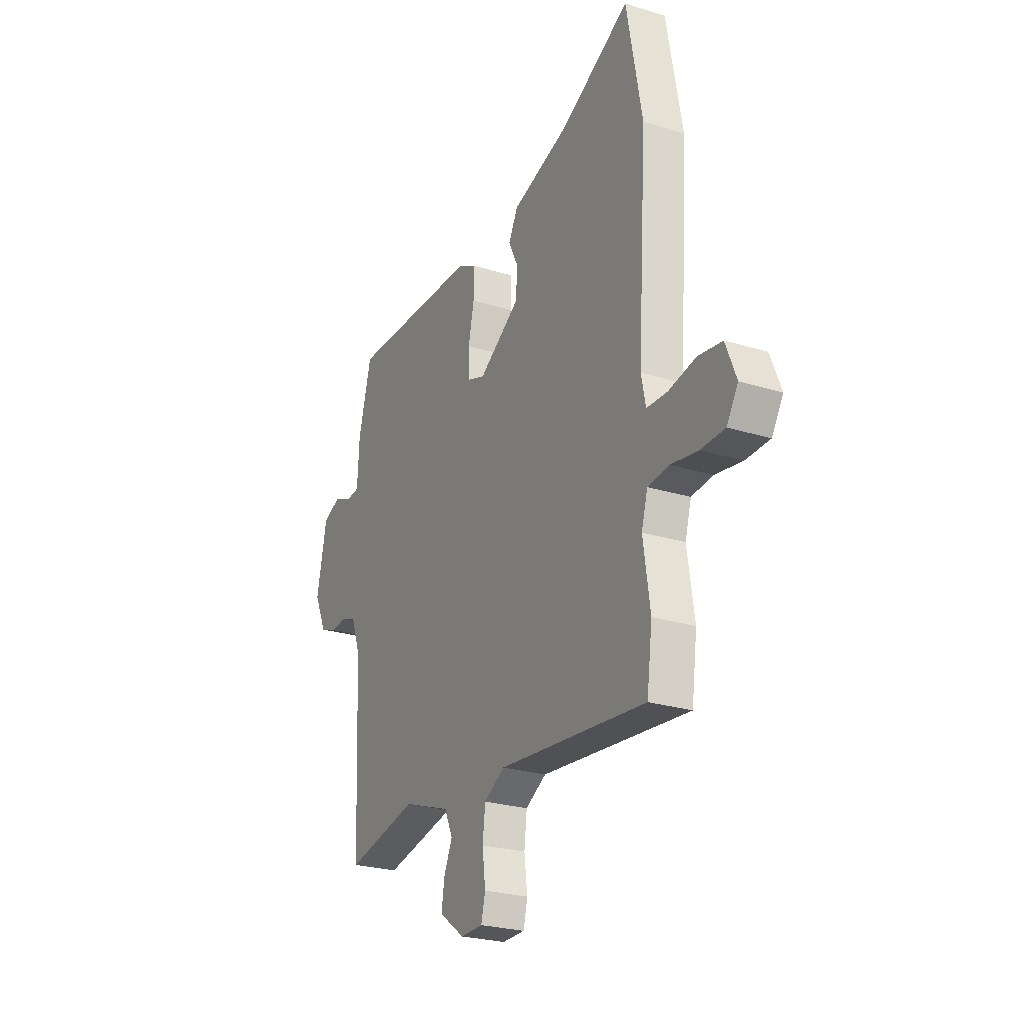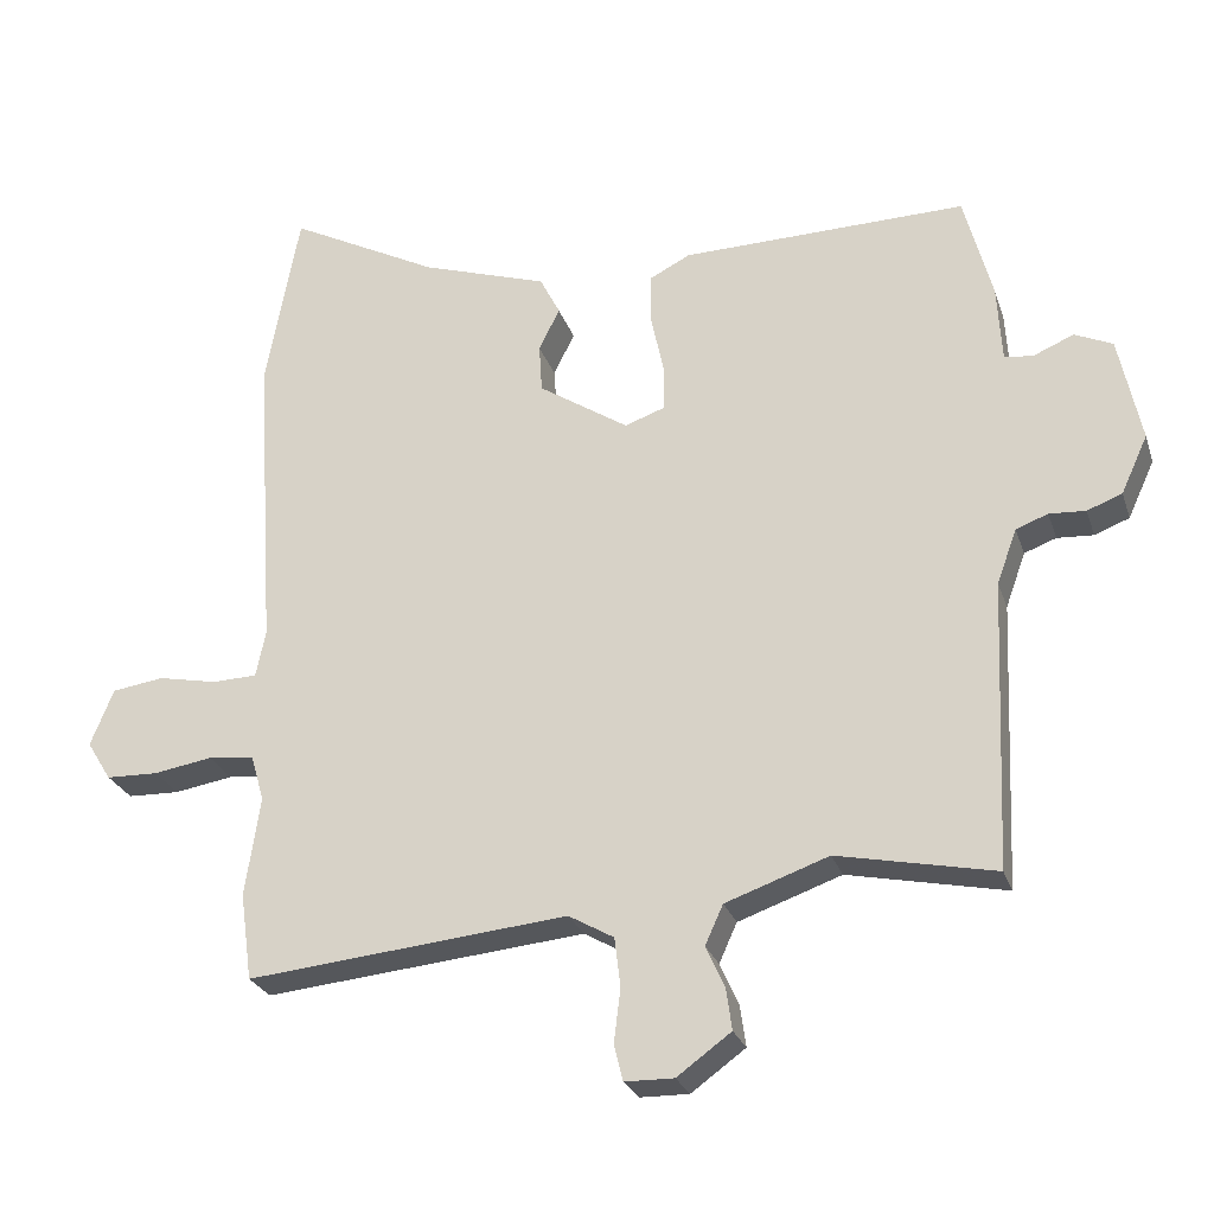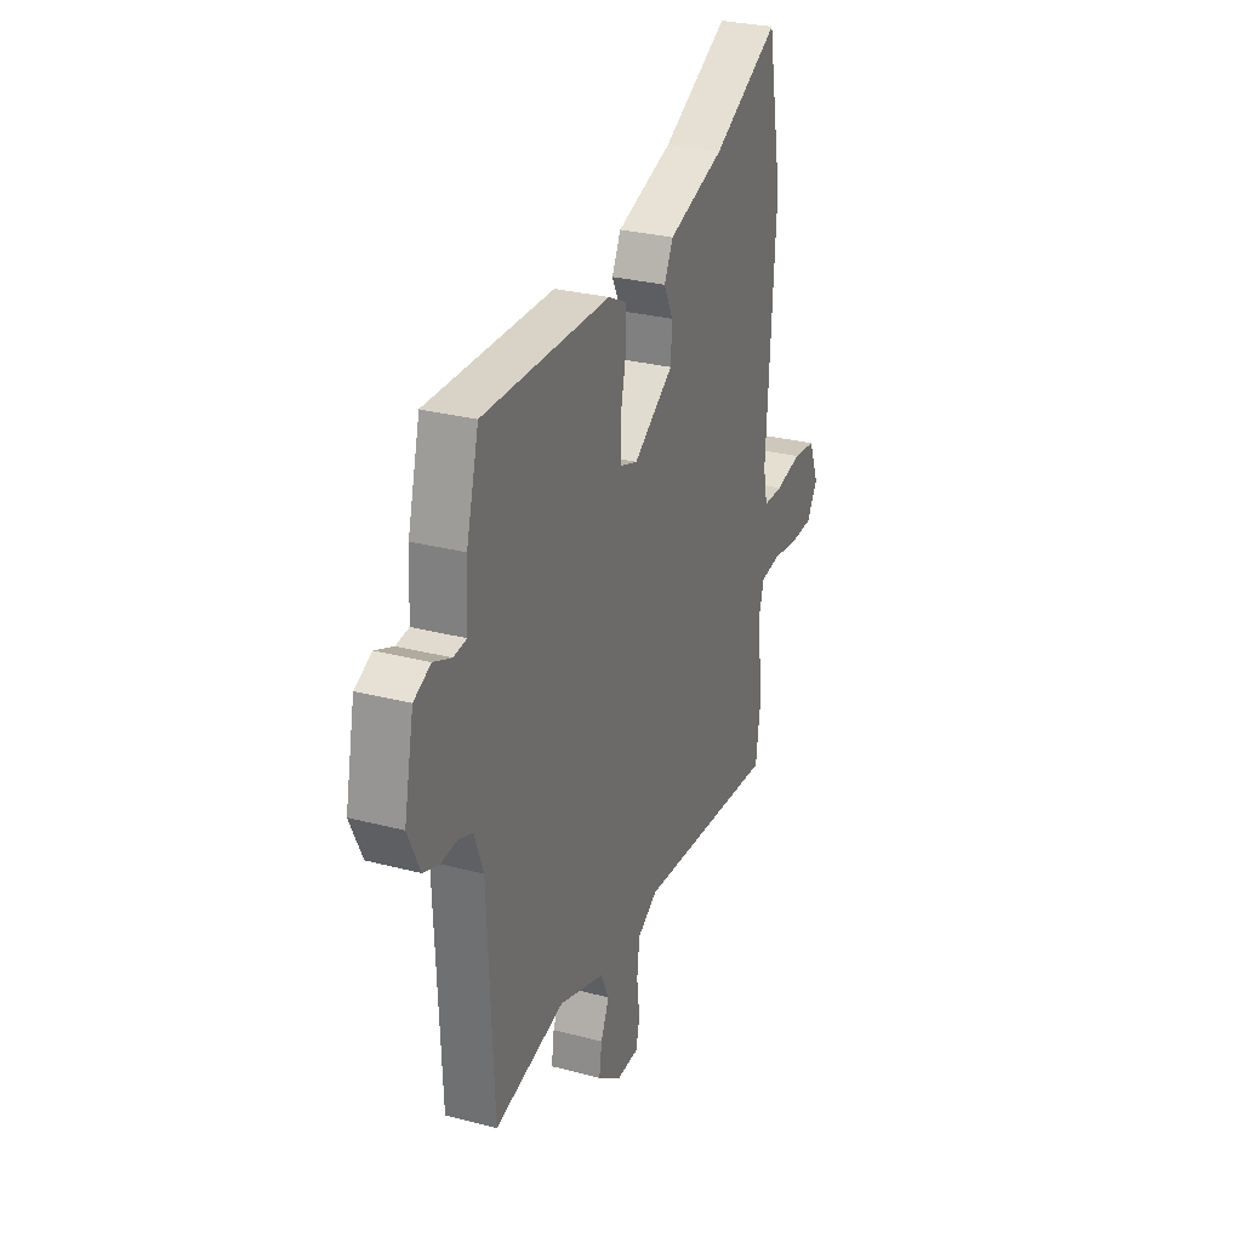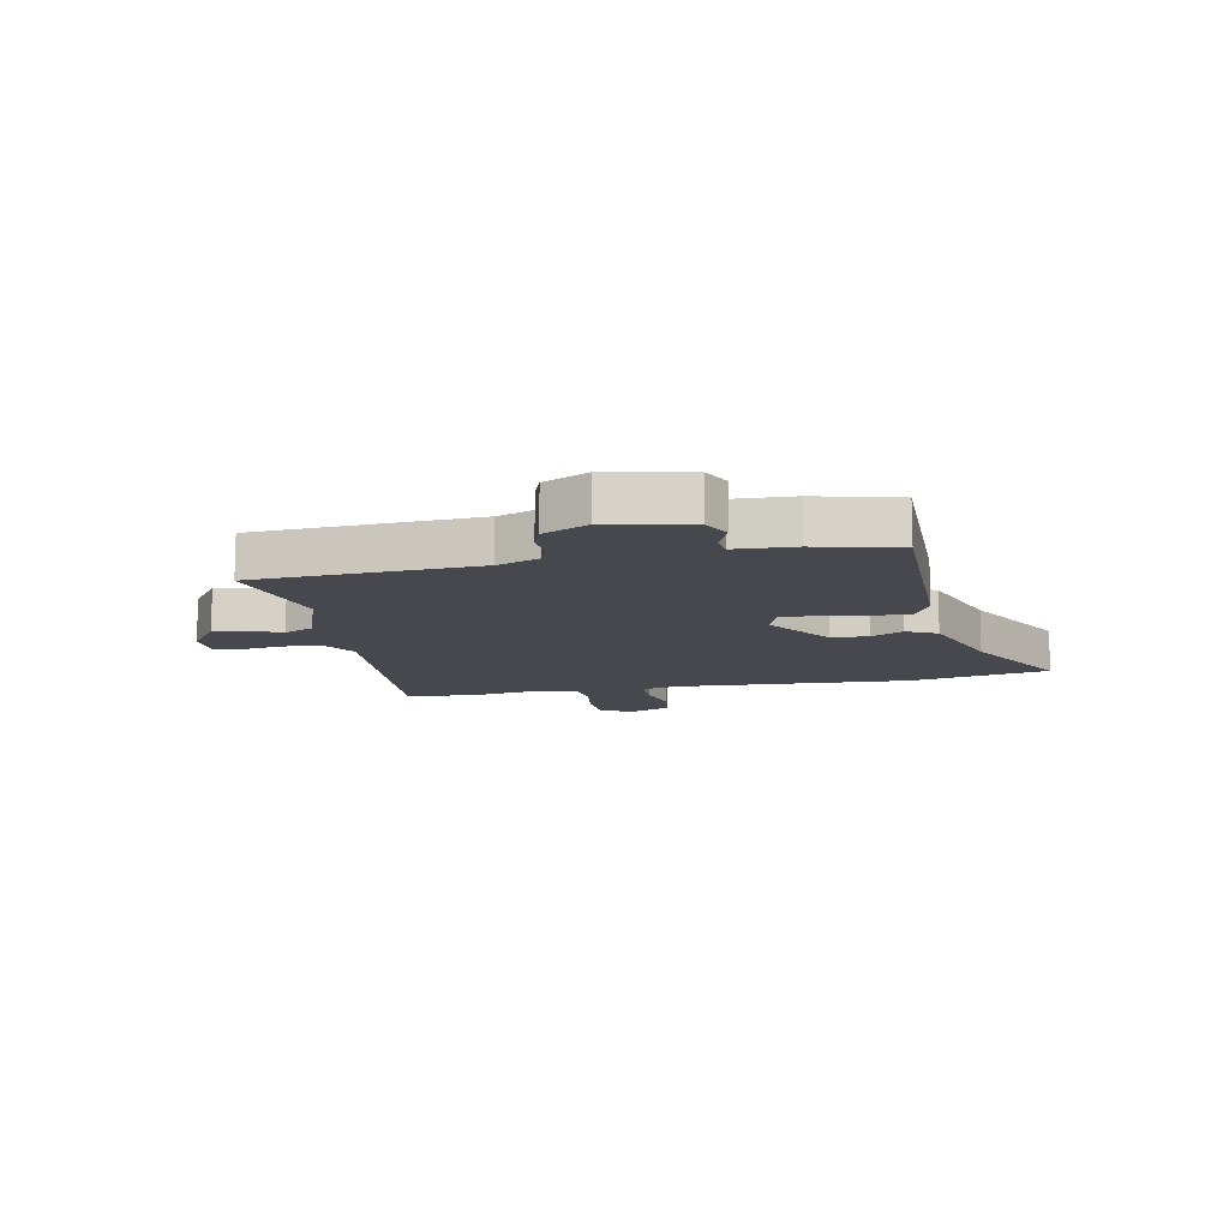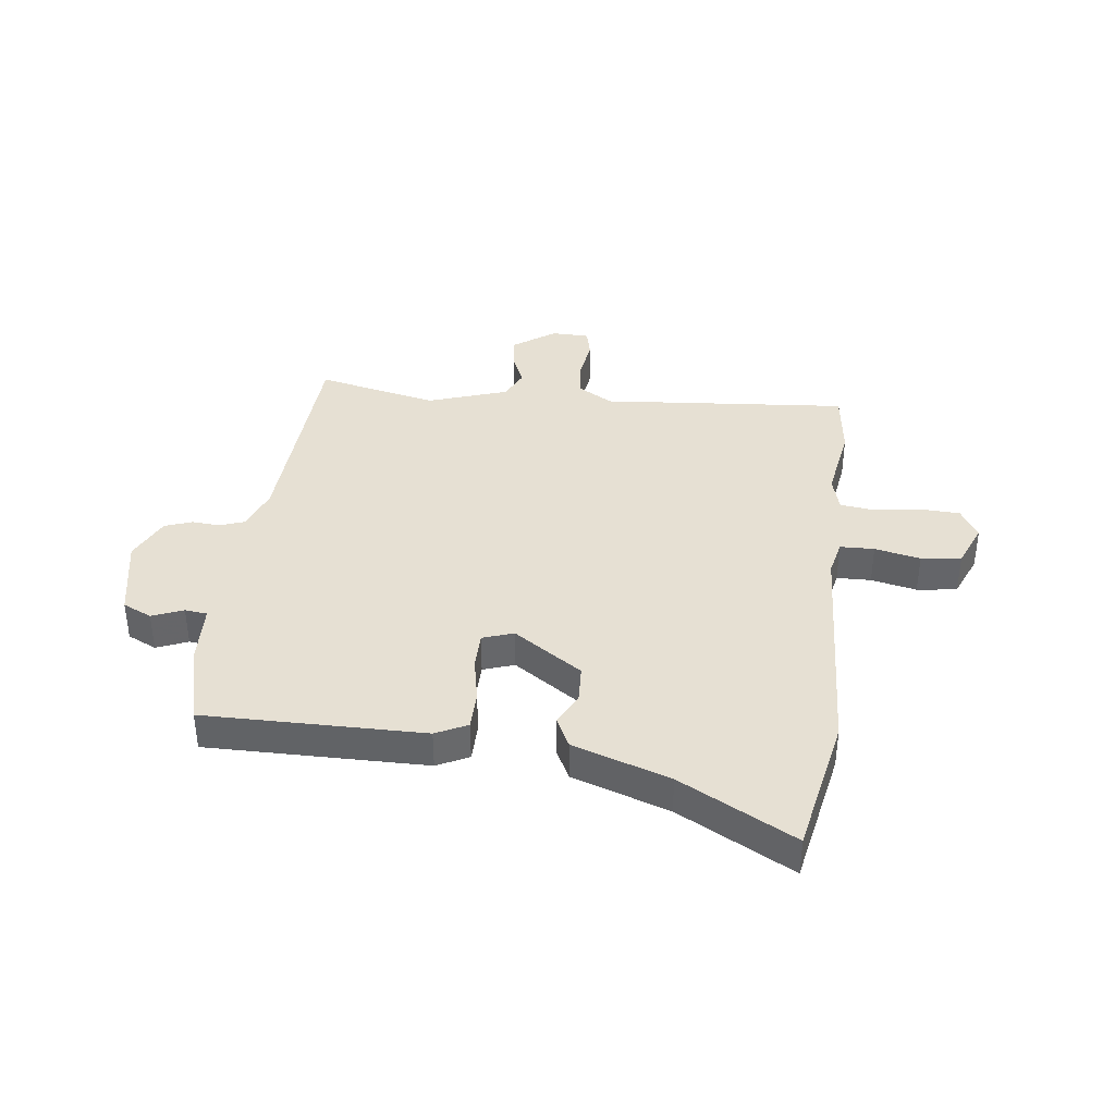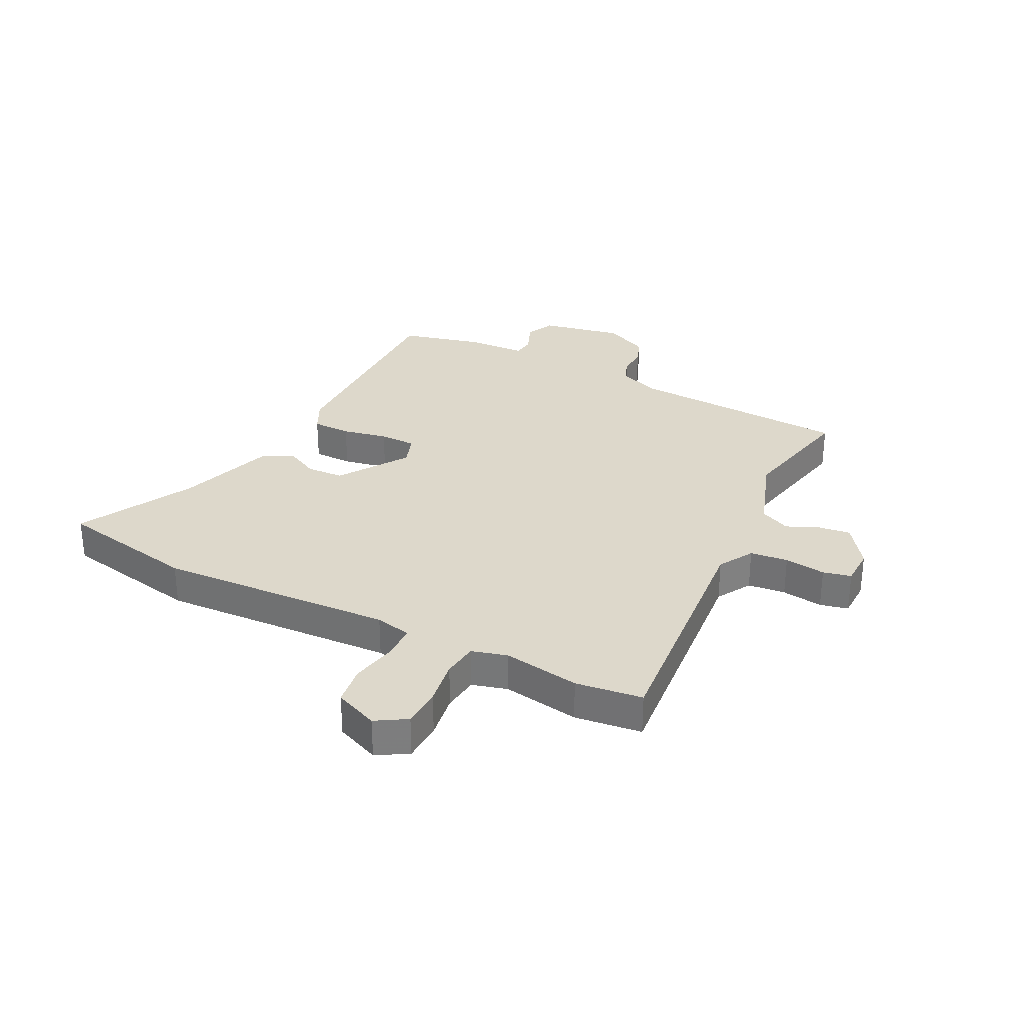
<metadata>
{"format":"obj","ext":"obj","renderer":"f3d","projection":"perspective","resolution":1024,"background":"white","views":[{"elev":-25.2,"azim":63.3,"up":"+Z"},{"elev":-26.1,"azim":-163.5,"up":"+Z"},{"elev":29.0,"azim":-68.7,"up":"+Z"},{"elev":-11.7,"azim":-77.9,"up":"+Y"},{"elev":38.4,"azim":7.7,"up":"+Y"},{"elev":31.1,"azim":117.4,"up":"+Y"}]}
</metadata>
<code>
v 0.48 0.07 0.61
v 0.525 0.07 0.364
v 0.498 0.07 -0.047
v 0.511 0.07 -0.11
v 0.571 0.07 -0.112
v 0.651 0.07 -0.096
v 0.721 0.07 -0.106
v 0.752 0.07 -0.183
v 0.719 0.07 -0.236
v 0.649 0.07 -0.238
v 0.57 0.07 -0.225
v 0.508 0.07 -0.232
v 0.49 0.07 -0.294
v 0.51 0.07 -0.428
v 0.494 0.07 -0.545
v 0.062 0.07 -0.503
v 0.001 0.07 -0.538
v -0.007 0.07 -0.604
v 0.002 0.07 -0.676
v -0.01 0.07 -0.725
v -0.076 0.07 -0.726
v -0.149 0.07 -0.673
v -0.141 0.07 -0.617
v -0.116 0.07 -0.561
v -0.14 0.07 -0.508
v -0.279 0.07 -0.459
v -0.491 0.07 -0.503
v -0.508 0.07 -0.115
v -0.535 0.07 -0.041
v -0.578 0.07 -0.025
v -0.627 0.07 -0.028
v -0.674 0.07 -0.01
v -0.71 0.07 0.068
v -0.68 0.07 0.211
v -0.629 0.07 0.234
v -0.575 0.07 0.211
v -0.536 0.07 0.215
v -0.53 0.07 0.319
v -0.492 0.07 0.462
v -0.108 0.07 0.454
v -0.053 0.07 0.426
v -0.053 0.07 0.358
v -0.07 0.07 0.279
v -0.07 0.07 0.215
v -0.016 0.07 0.196
v 0.105 0.07 0.275
v 0.109 0.07 0.34
v 0.081 0.07 0.397
v 0.108 0.07 0.45
v 0.278 0.07 0.505
v 0.48 0 0.61
v 0.525 0 0.364
v 0.498 0 -0.047
v 0.511 0 -0.11
v 0.571 0 -0.112
v 0.651 0 -0.096
v 0.721 0 -0.106
v 0.752 0 -0.183
v 0.719 0 -0.236
v 0.649 0 -0.238
v 0.57 0 -0.225
v 0.508 0 -0.232
v 0.49 0 -0.294
v 0.51 0 -0.428
v 0.494 0 -0.545
v 0.062 0 -0.503
v 0.001 0 -0.538
v -0.007 0 -0.604
v 0.002 0 -0.676
v -0.01 0 -0.725
v -0.076 0 -0.726
v -0.149 0 -0.673
v -0.141 0 -0.617
v -0.116 0 -0.561
v -0.14 0 -0.508
v -0.279 0 -0.459
v -0.491 0 -0.503
v -0.508 0 -0.115
v -0.535 0 -0.041
v -0.578 0 -0.025
v -0.627 0 -0.028
v -0.674 0 -0.01
v -0.71 0 0.068
v -0.68 0 0.211
v -0.629 0 0.234
v -0.575 0 0.211
v -0.536 0 0.215
v -0.53 0 0.319
v -0.492 0 0.462
v -0.108 0 0.454
v -0.053 0 0.426
v -0.053 0 0.358
v -0.07 0 0.279
v -0.07 0 0.215
v -0.016 0 0.196
v 0.105 0 0.275
v 0.109 0 0.34
v 0.081 0 0.397
v 0.108 0 0.45
v 0.278 0 0.505
f 47 48 49 50
f 46 47 50 1
f 40 41 42 43
f 40 43 44
f 37 38 39 40
f 37 40 44
f 36 37 44 45
f 34 35 36
f 33 34 36 45
f 30 31 32 33
f 29 30 33 45
f 26 27 28
f 25 26 28 29
f 21 22 23 24
f 19 20 21 24
f 18 19 24 25
f 17 18 25 29
f 13 14 15 16
f 12 13 16
f 12 16 17 29
f 8 9 10 11
f 5 6 7 8
f 4 5 8 11
f 46 1 2 3
f 45 46 3 4
f 12 29 45
f 4 11 12 45
f 100 99 98 97
f 51 100 97 96
f 93 92 91 90
f 94 93 90
f 90 89 88 87
f 94 90 87
f 95 94 87 86
f 86 85 84
f 95 86 84 83
f 83 82 81 80
f 95 83 80 79
f 78 77 76
f 79 78 76 75
f 74 73 72 71
f 74 71 70 69
f 75 74 69 68
f 79 75 68 67
f 66 65 64 63
f 66 63 62
f 79 67 66 62
f 61 60 59 58
f 58 57 56 55
f 61 58 55 54
f 53 52 51 96
f 54 53 96 95
f 95 79 62
f 95 62 61 54
f 1 51 52 2
f 2 52 53 3
f 3 53 54 4
f 4 54 55 5
f 5 55 56 6
f 6 56 57 7
f 7 57 58 8
f 8 58 59 9
f 9 59 60 10
f 10 60 61 11
f 11 61 62 12
f 12 62 63 13
f 13 63 64 14
f 14 64 65 15
f 15 65 66 16
f 16 66 67 17
f 17 67 68 18
f 18 68 69 19
f 19 69 70 20
f 20 70 71 21
f 21 71 72 22
f 22 72 73 23
f 23 73 74 24
f 24 74 75 25
f 25 75 76 26
f 26 76 77 27
f 27 77 78 28
f 28 78 79 29
f 29 79 80 30
f 30 80 81 31
f 31 81 82 32
f 32 82 83 33
f 33 83 84 34
f 34 84 85 35
f 35 85 86 36
f 36 86 87 37
f 37 87 88 38
f 38 88 89 39
f 39 89 90 40
f 40 90 91 41
f 41 91 92 42
f 42 92 93 43
f 43 93 94 44
f 44 94 95 45
f 45 95 96 46
f 46 96 97 47
f 47 97 98 48
f 48 98 99 49
f 49 99 100 50
f 50 100 51 1

</code>
